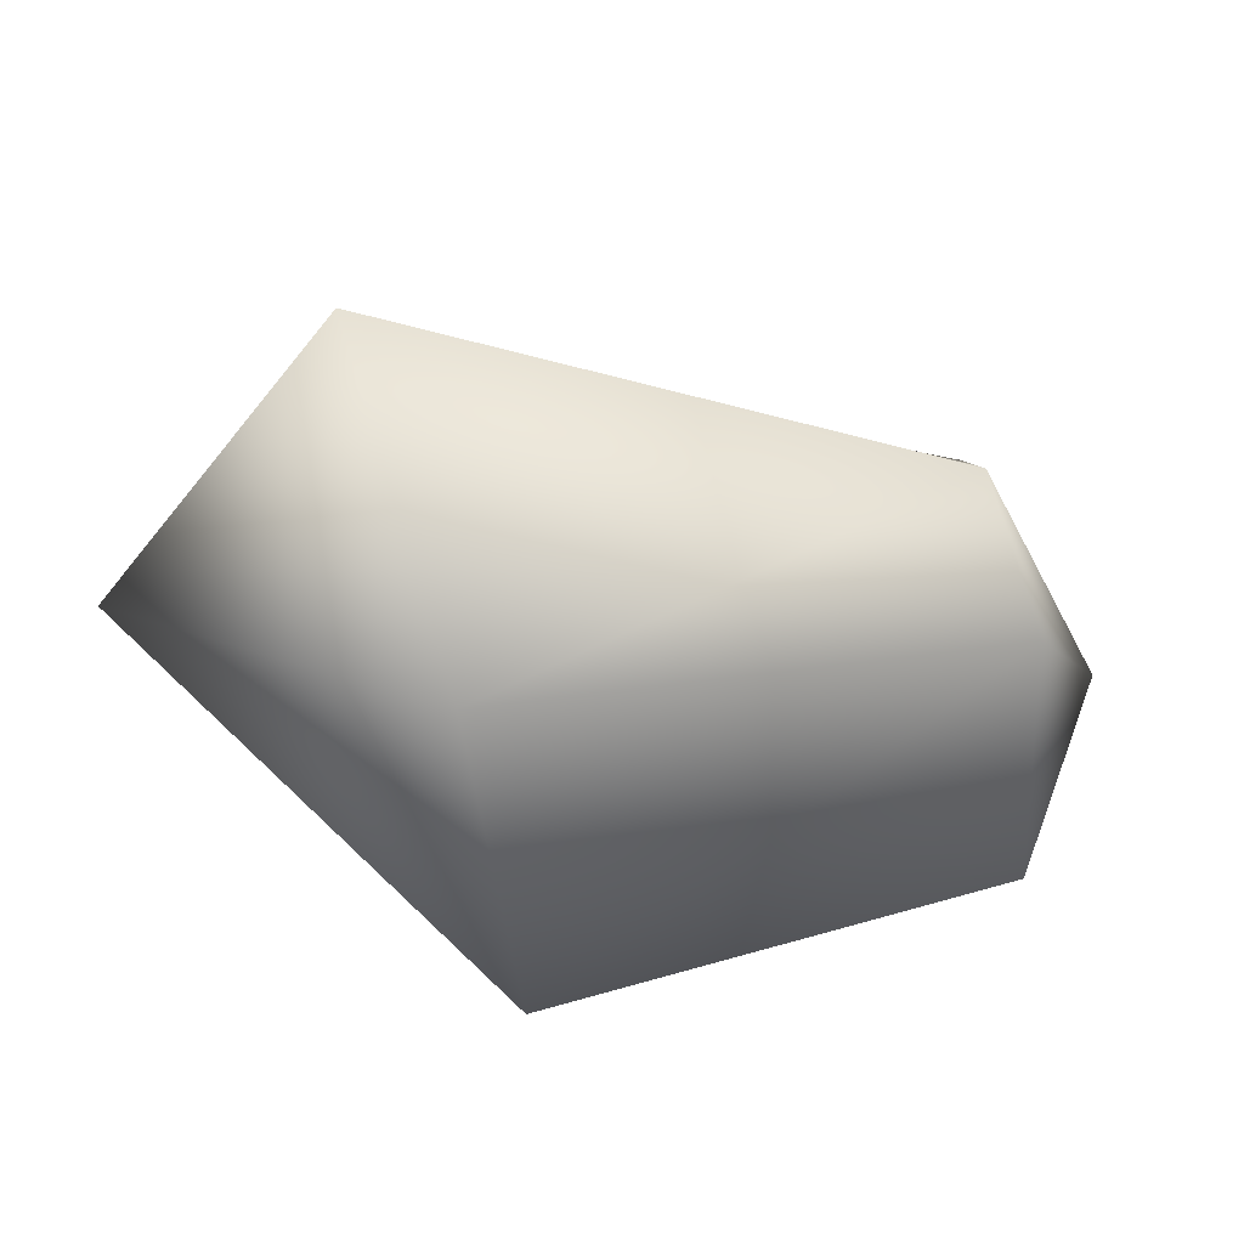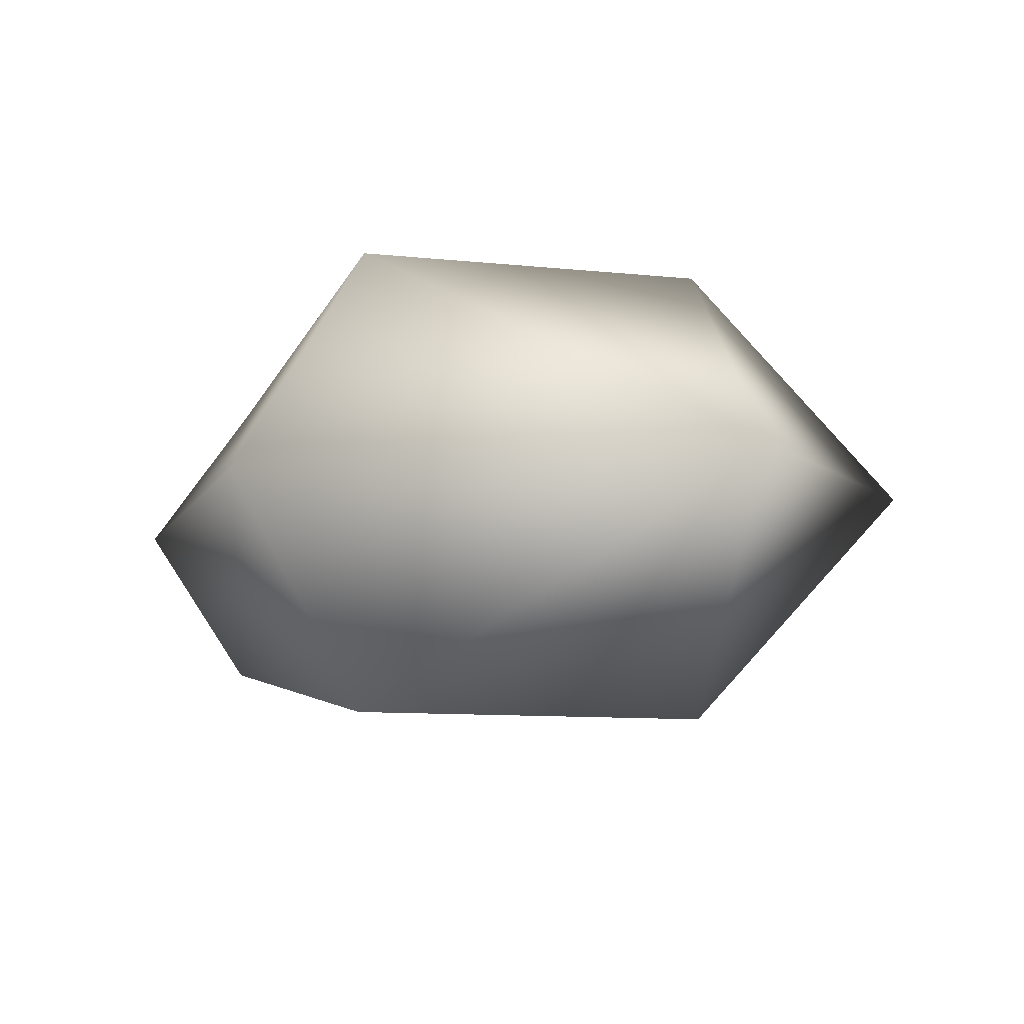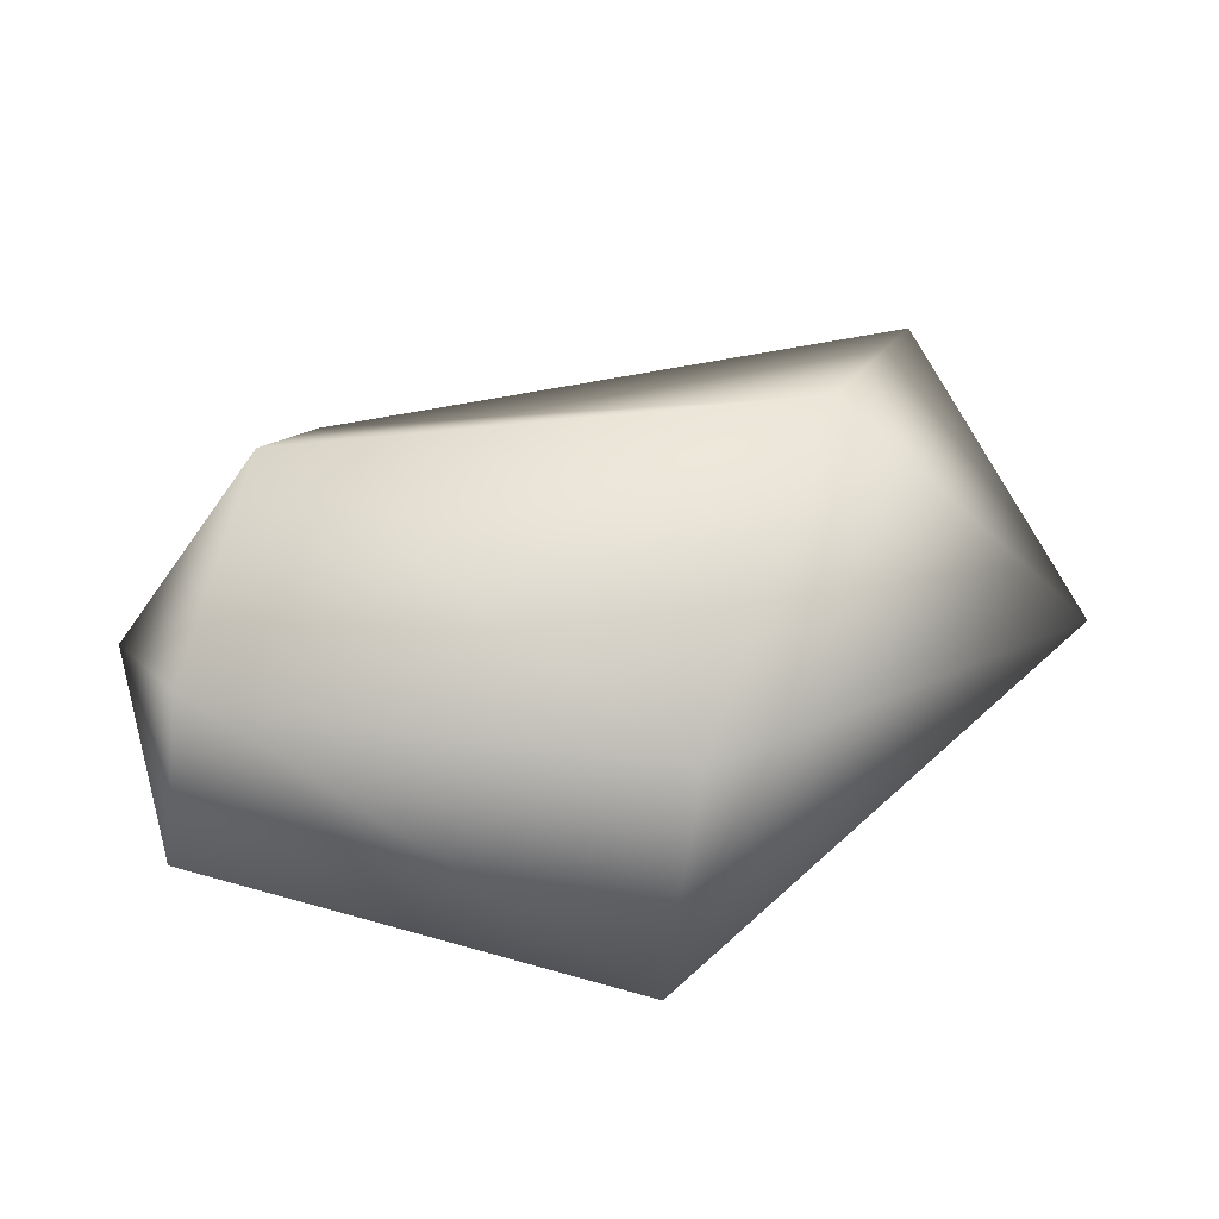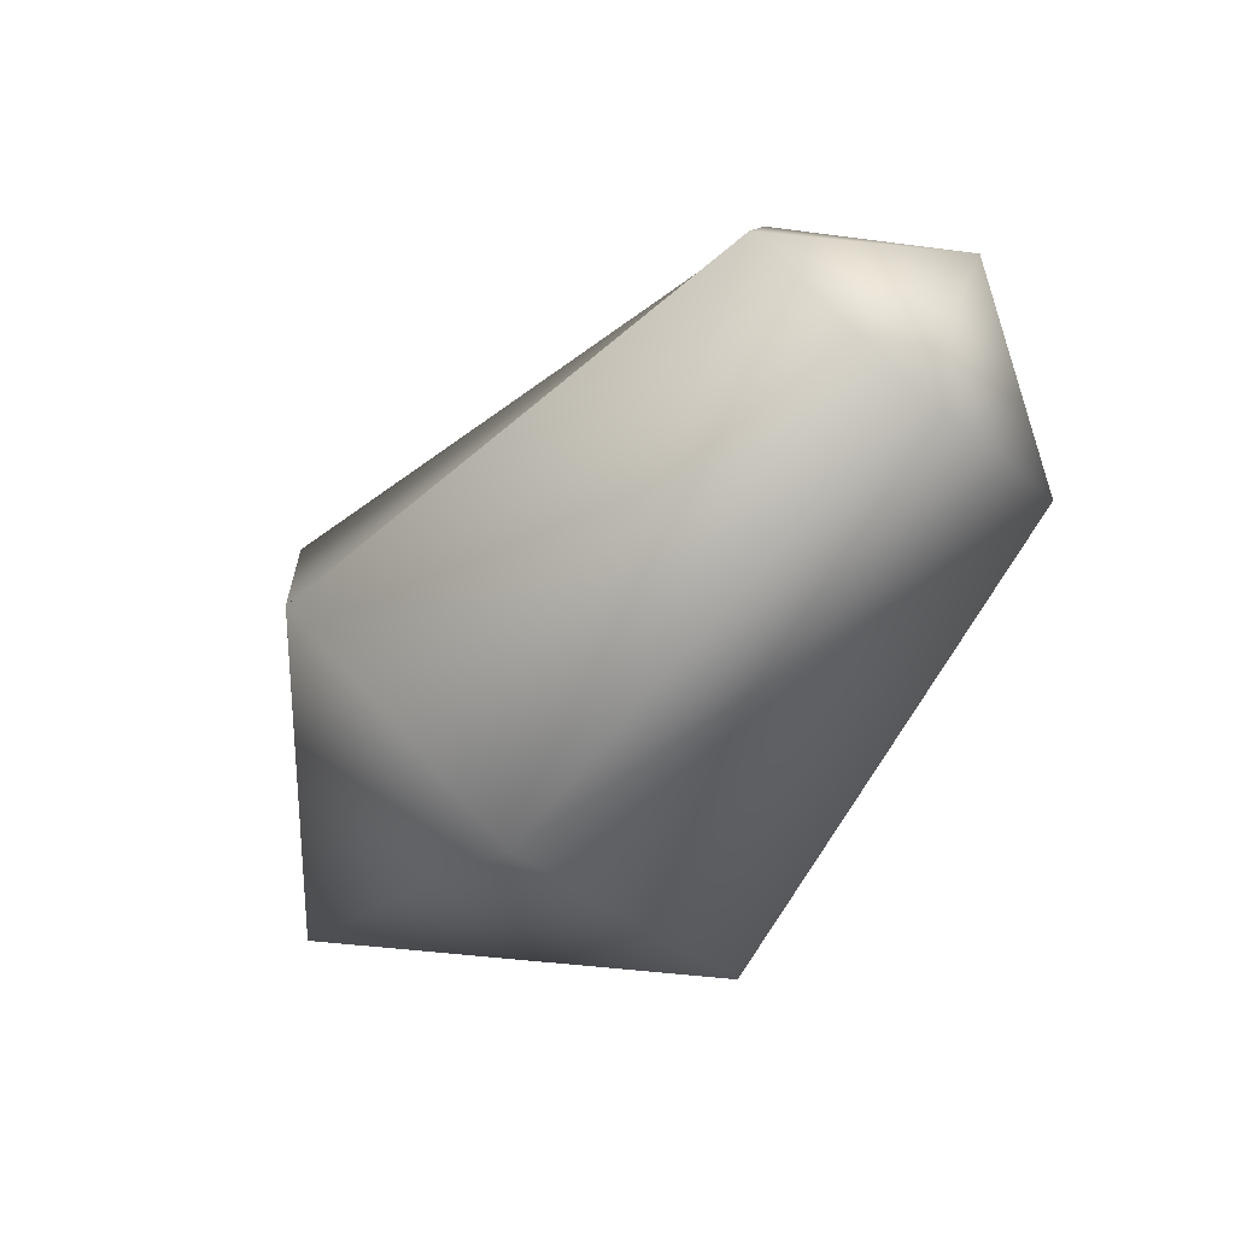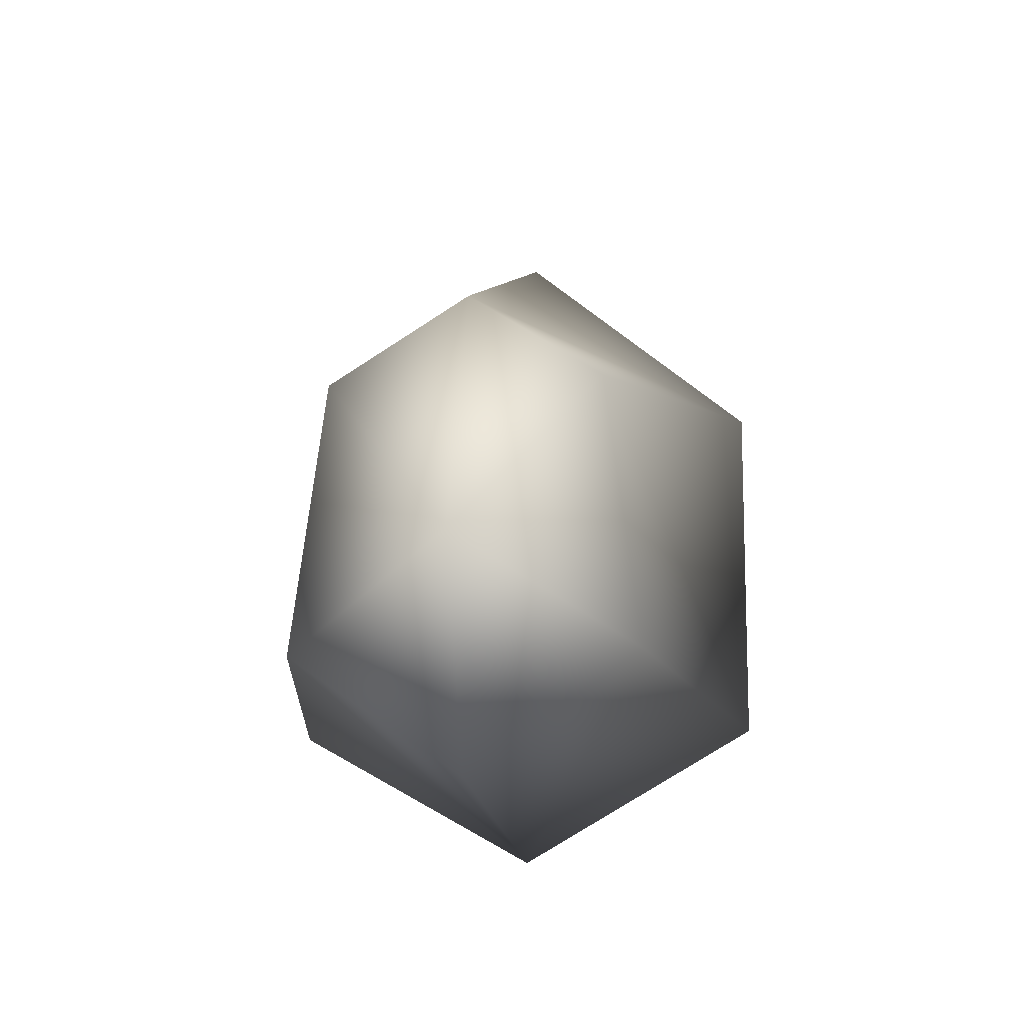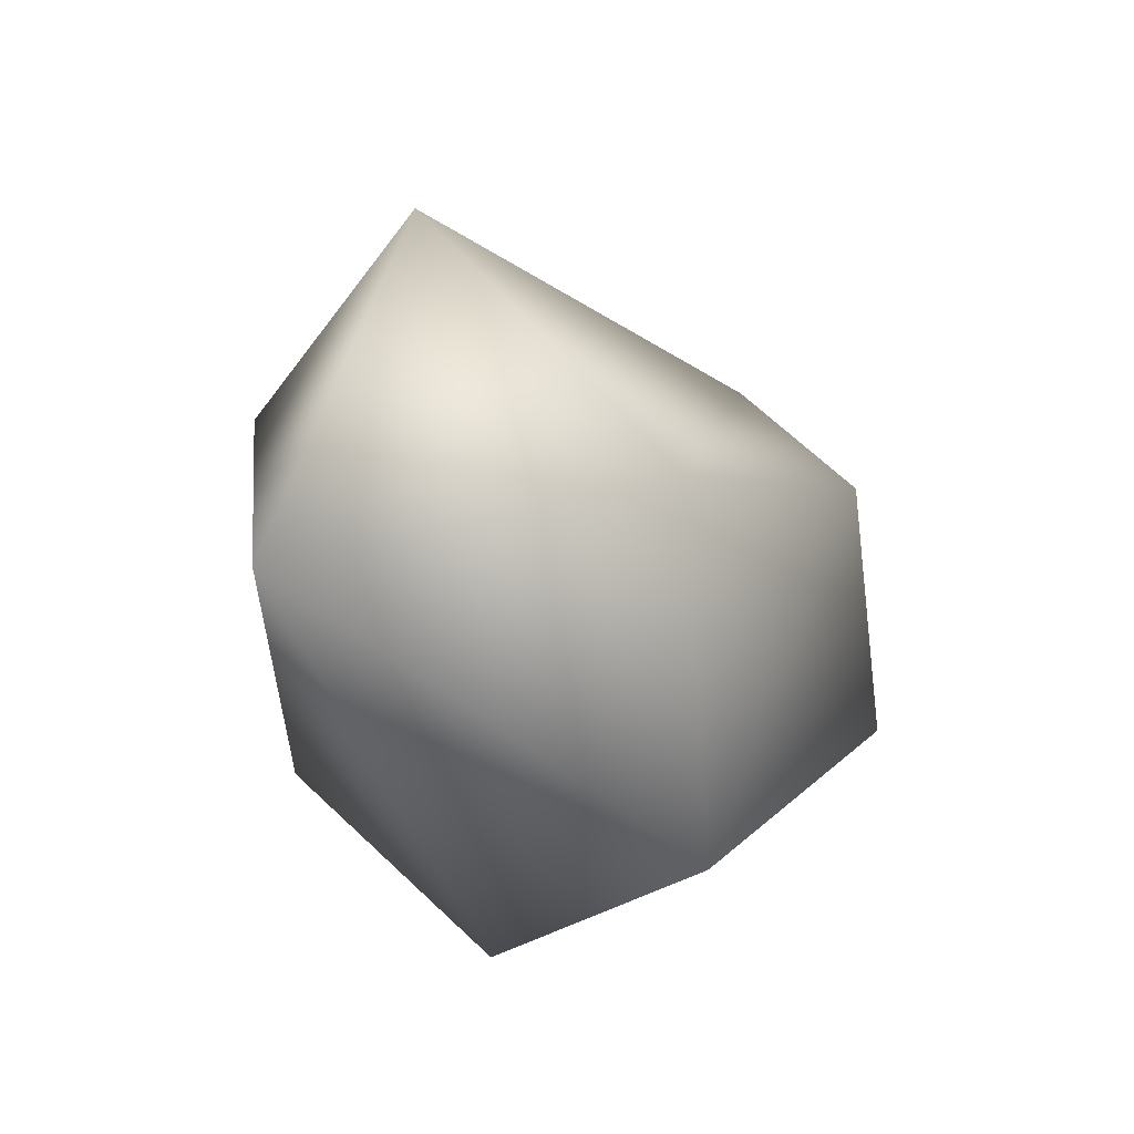
<metadata>
{"format":"obj","ext":"obj","renderer":"f3d","projection":"perspective","resolution":1024,"background":"white","views":[{"elev":40.9,"azim":170.0,"up":"+Y"},{"elev":-10.1,"azim":67.9,"up":"+Z"},{"elev":67.6,"azim":12.2,"up":"+Z"},{"elev":-76.1,"azim":-131.1,"up":"+Y"},{"elev":-14.9,"azim":-82.6,"up":"+Y"},{"elev":13.0,"azim":125.1,"up":"+Y"}]}
</metadata>
<code>
g default
v -0.7364 -0.7163 0.3832
v 0.3691 -0.7163 0.5743
v -0.7364 -0.1082 0.3041
v 0.4768 0.1453 0.5743
v -0.7364 -0.1082 -0.3041
v 0.4768 0.1453 -0.5743
v -0.7364 -0.7163 -0.3832
v 0.3691 -0.7163 -0.5743
v 0.6073 0.6561 0
v -0.6863 0.1072 0
v -0.7364 -0.9808 0
v 0.3691 -1.046 0
v 1.125 0.005939 0
v -0.9855 -0.5091 0
g obj_harvest_resource_slimyclam_col
f 1 2 3
f 3 2 4
f 3 4 10
f 10 4 9
f 7 5 8
f 8 5 6
f 11 12 1
f 1 12 2
f 12 13 2
f 2 13 4
f 11 1 14
f 14 1 3
f 9 6 10
f 10 6 5
f 11 14 7
f 7 14 5
f 8 12 7
f 7 12 11
f 12 8 13
f 13 8 6
f 4 13 9
f 14 3 10
f 5 14 10
f 9 13 6

</code>
